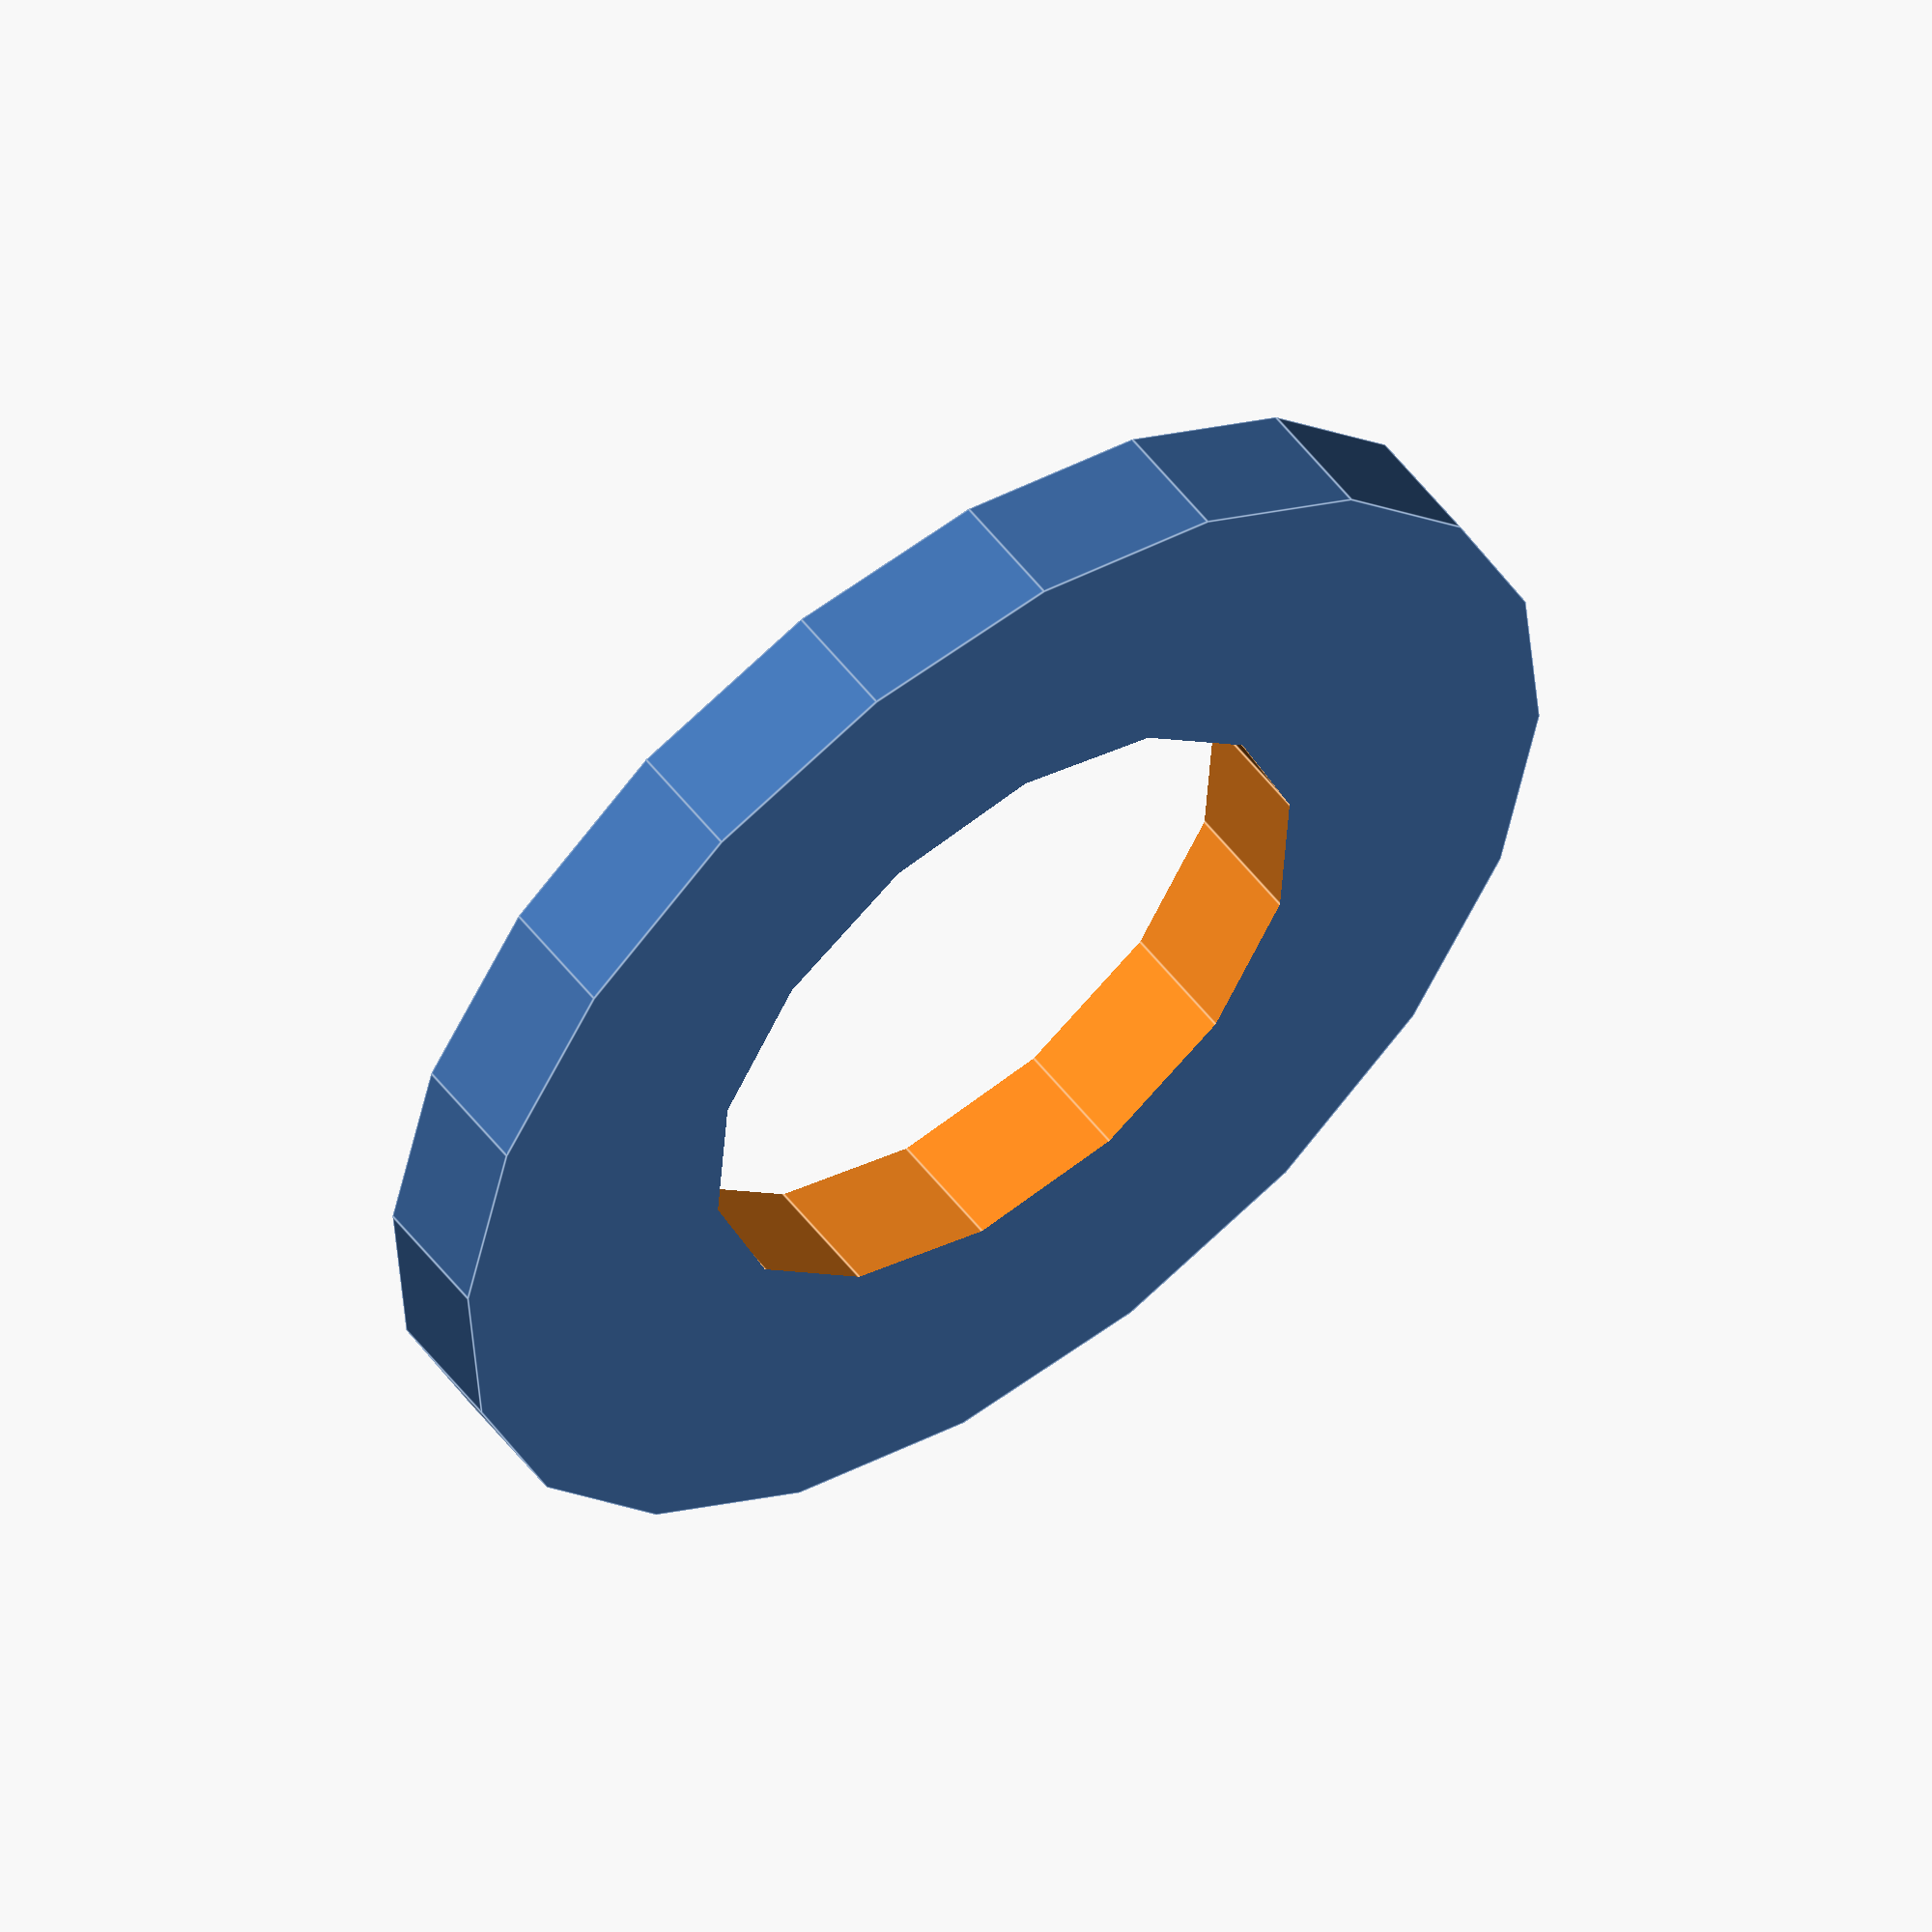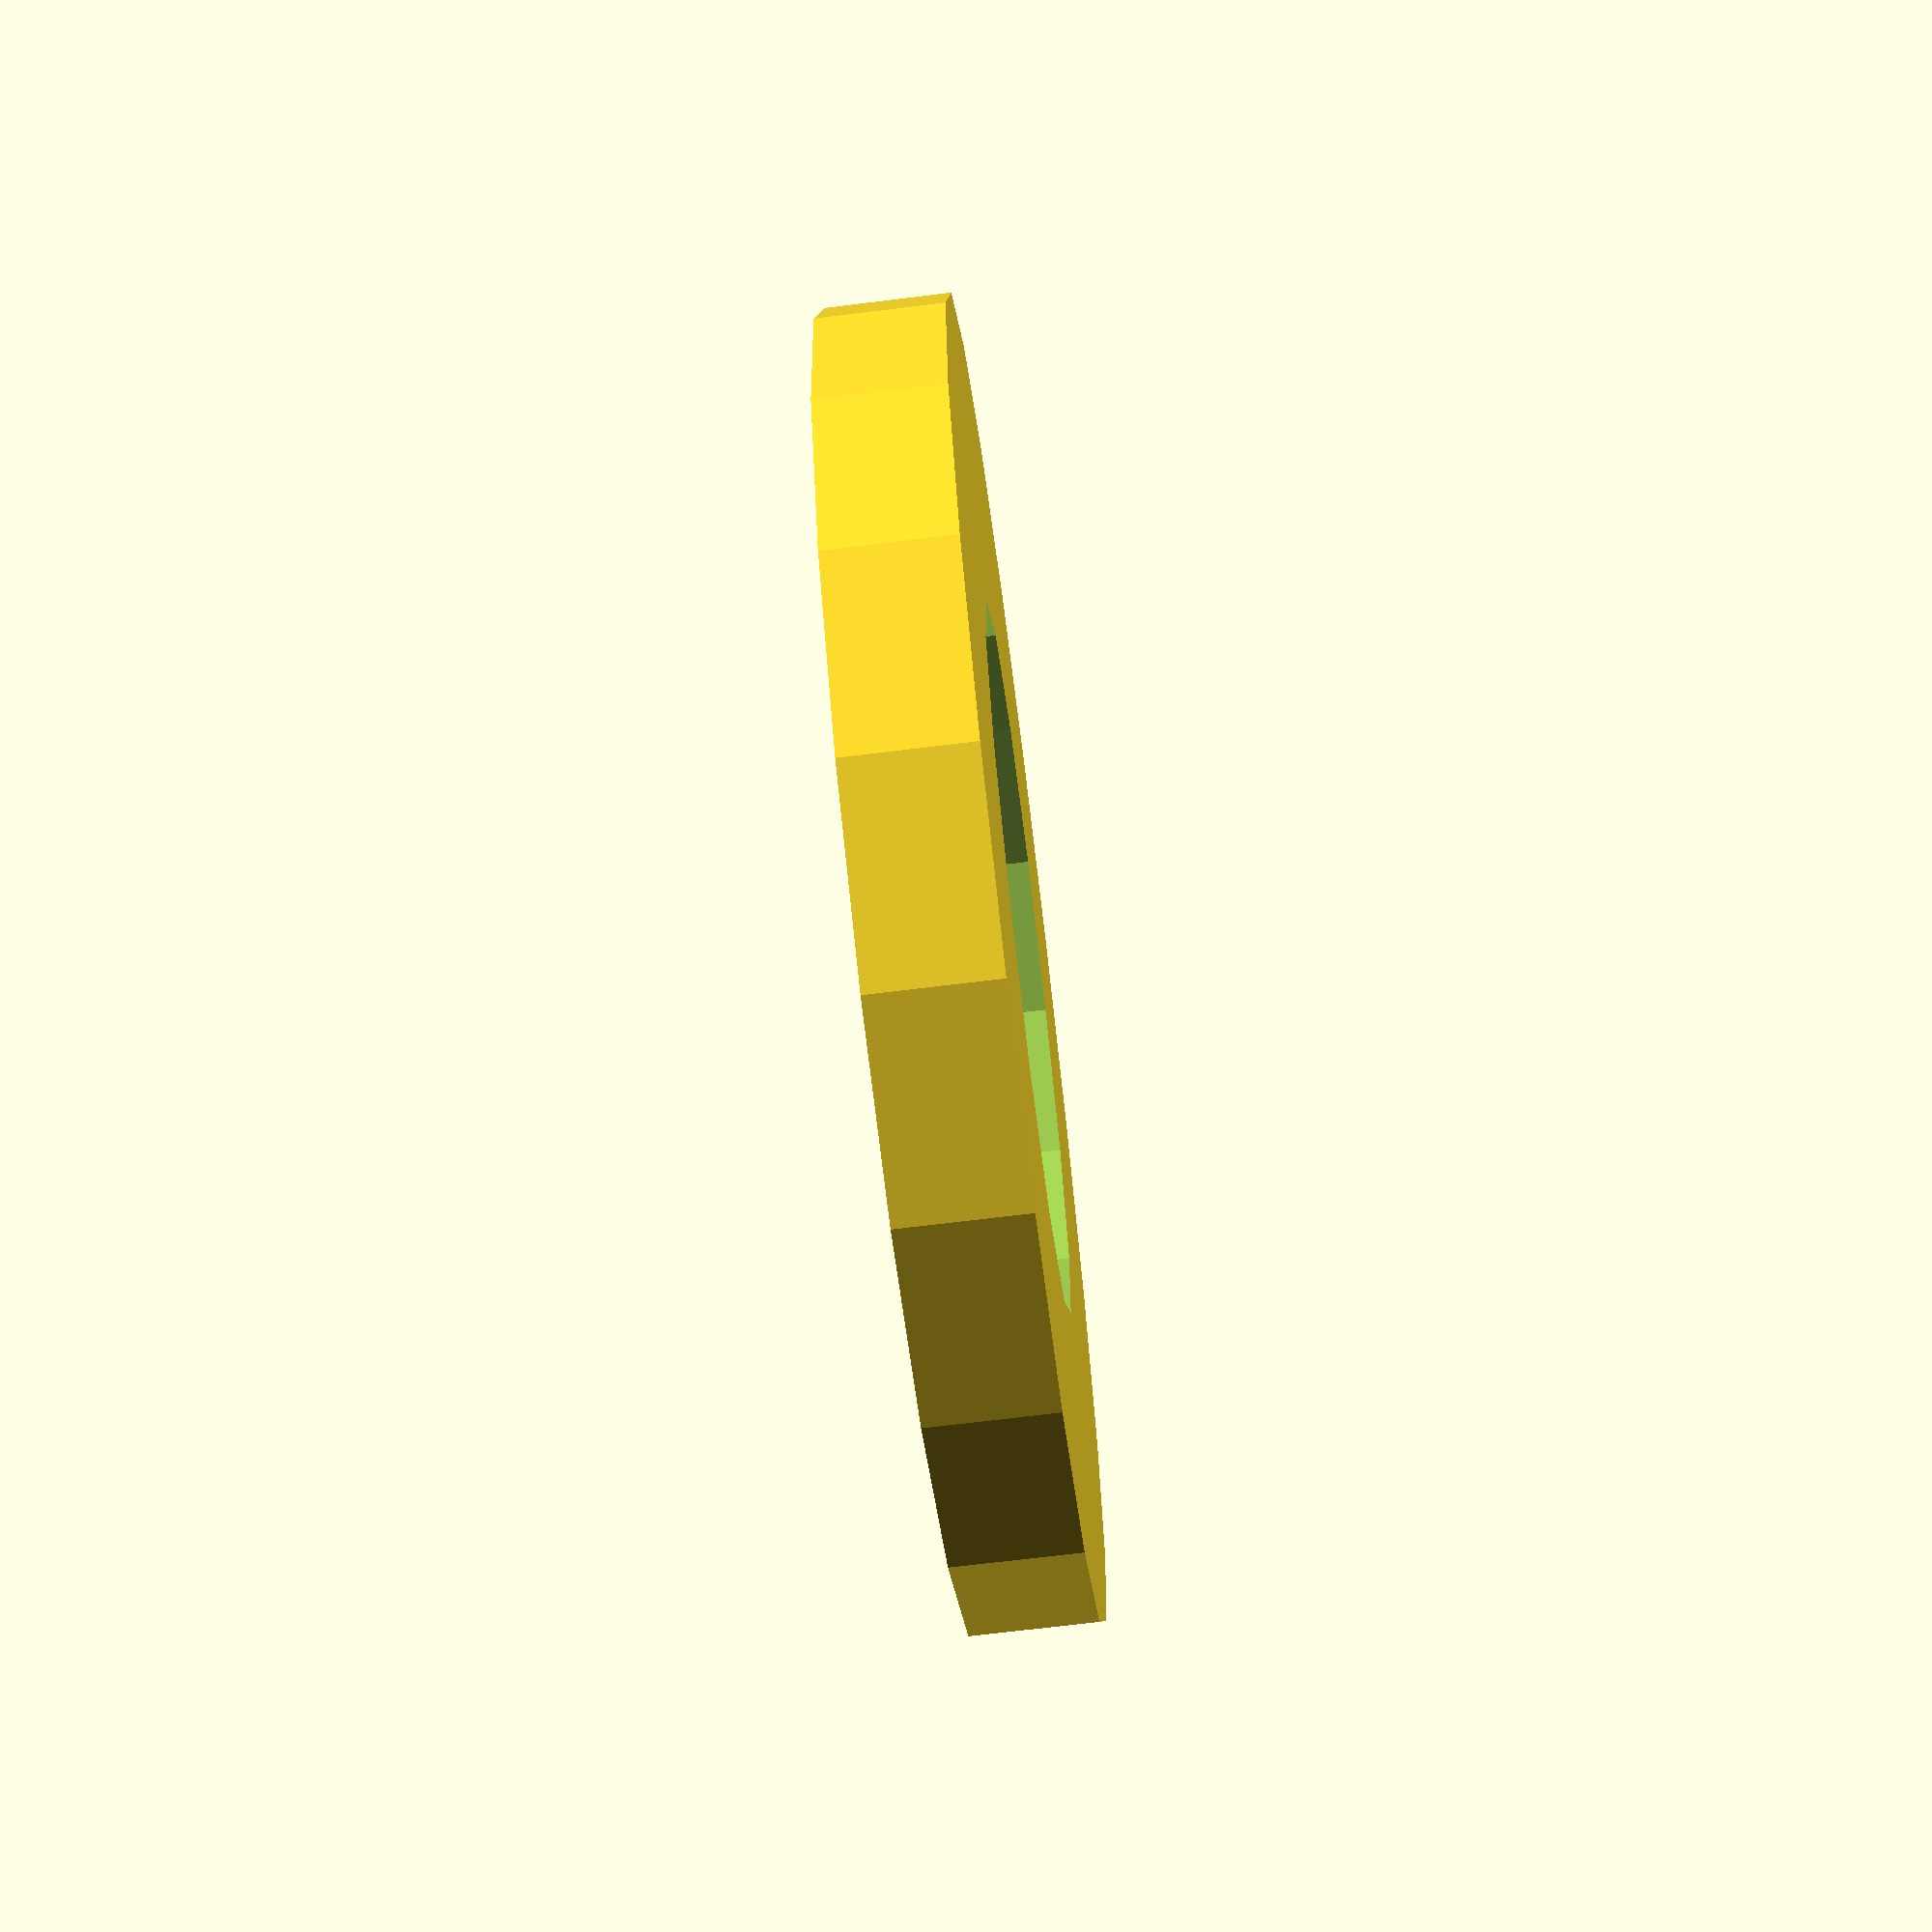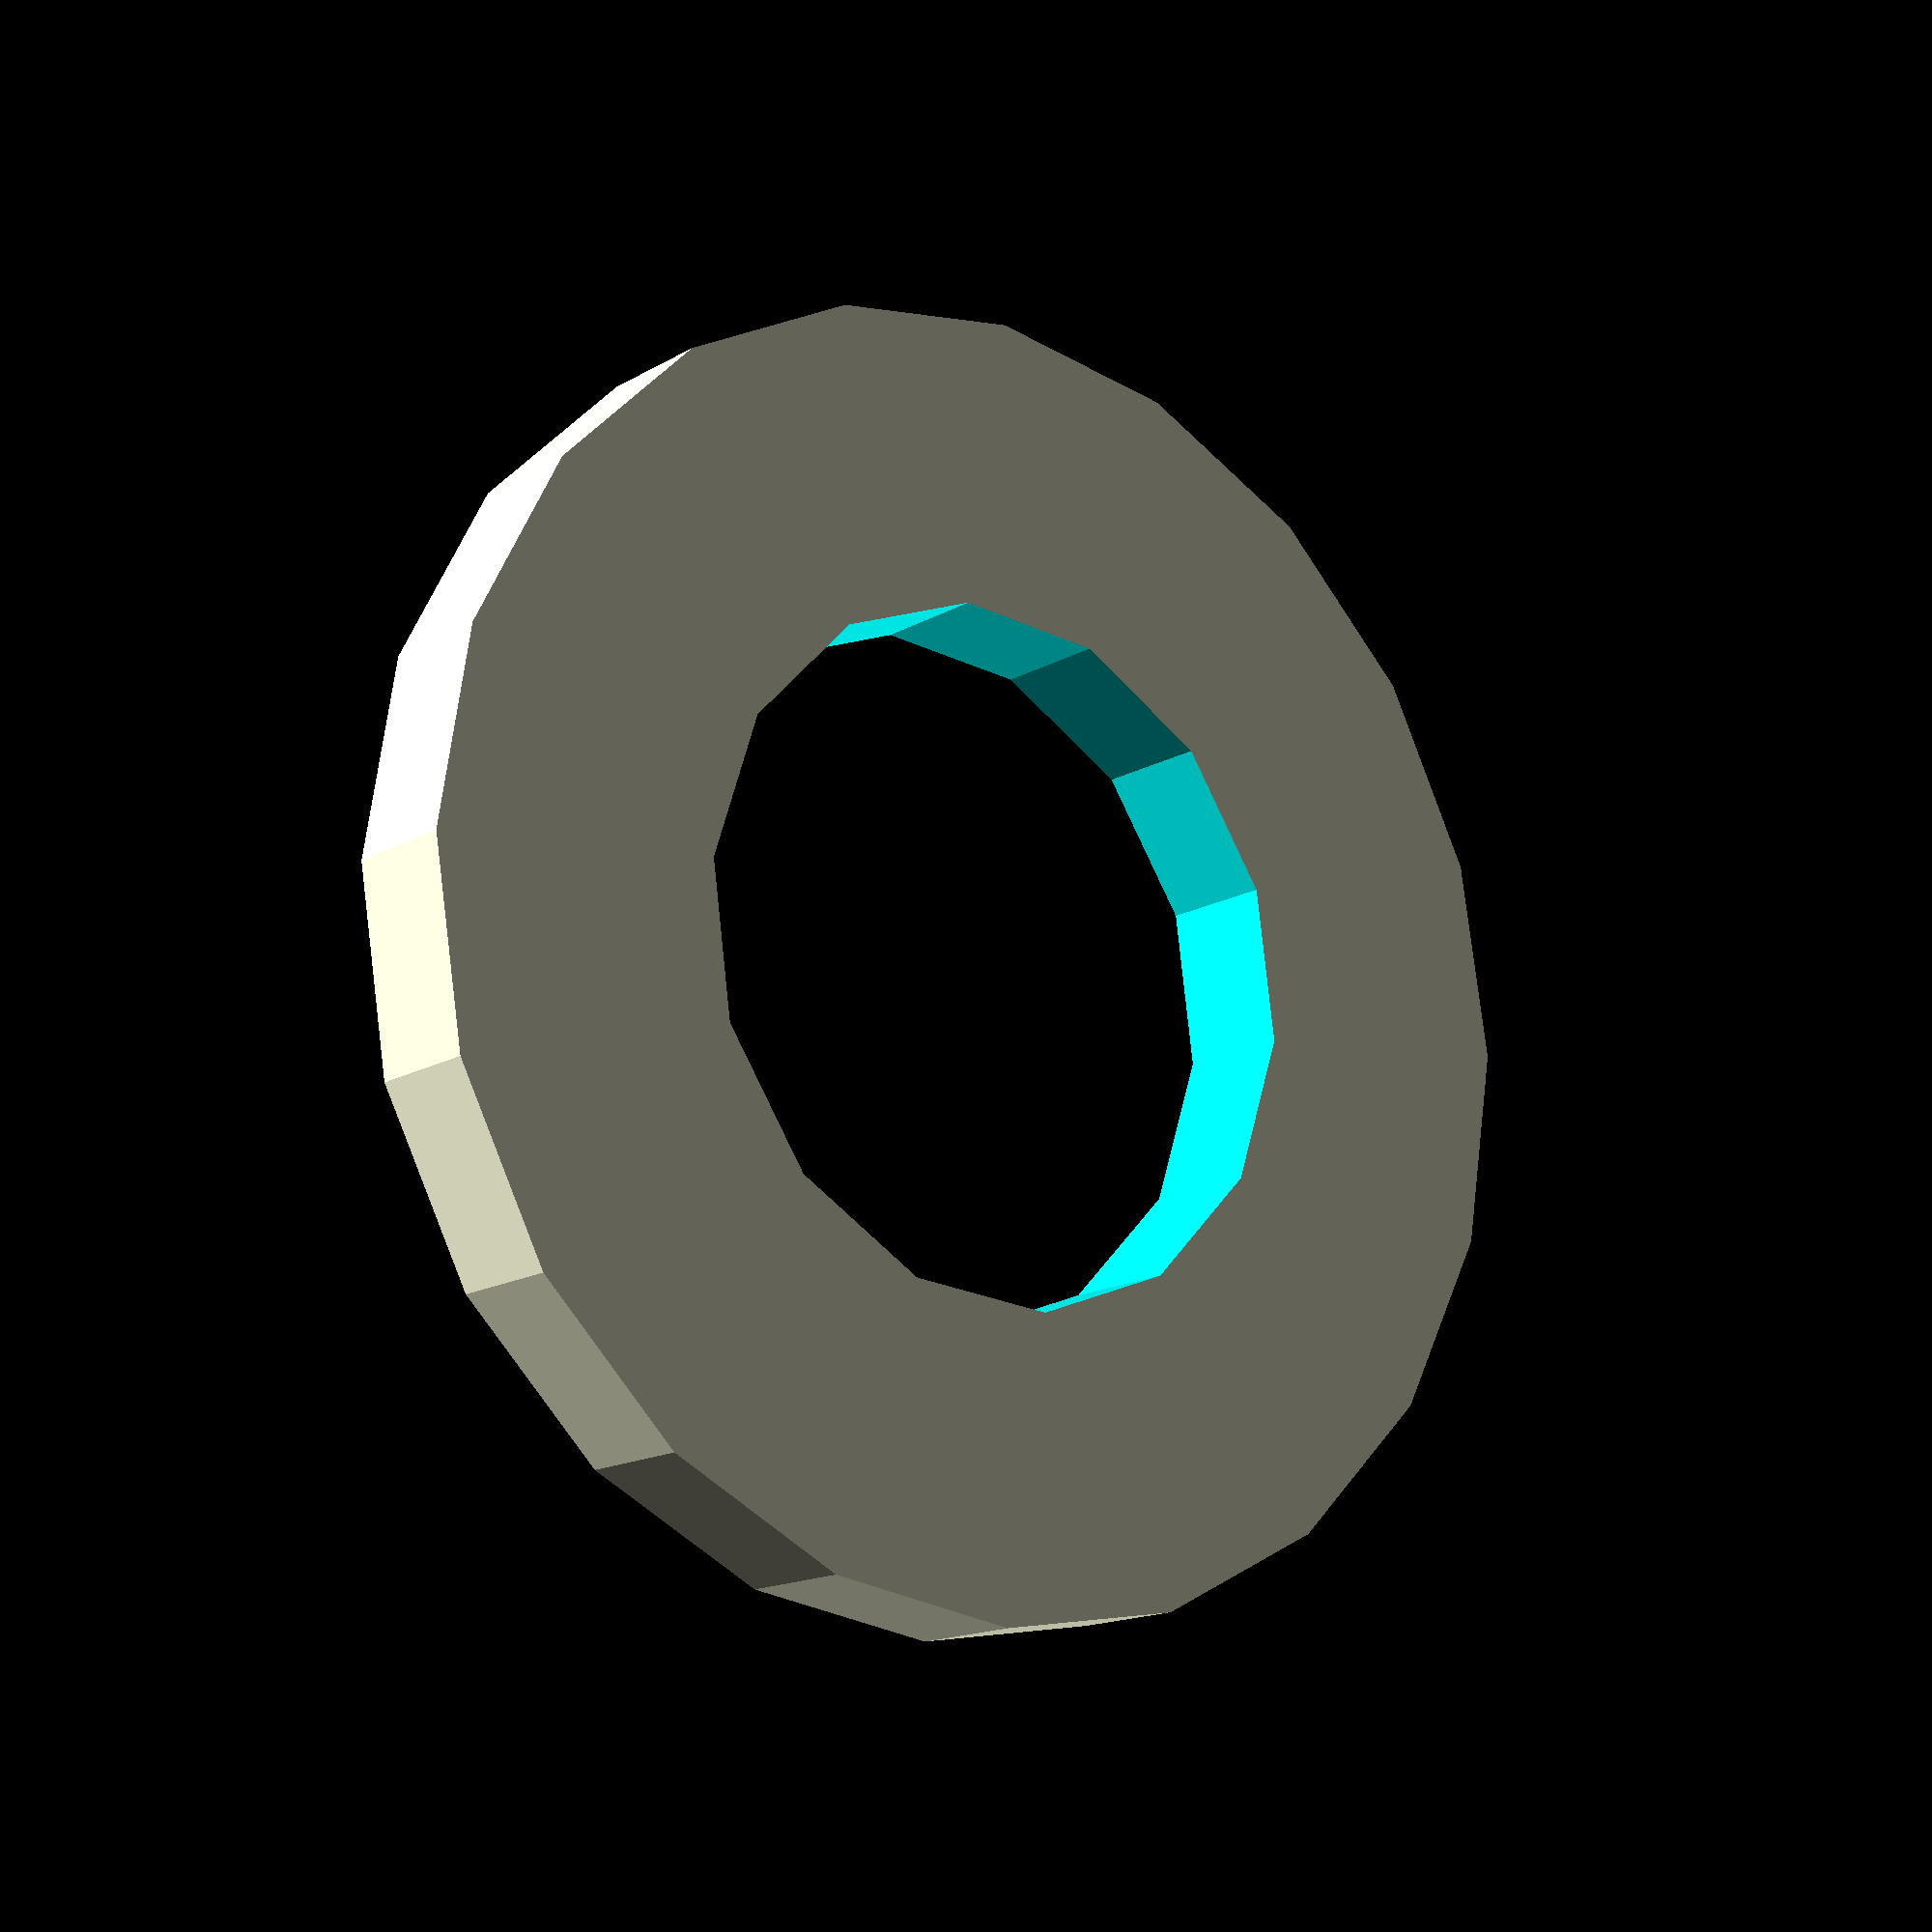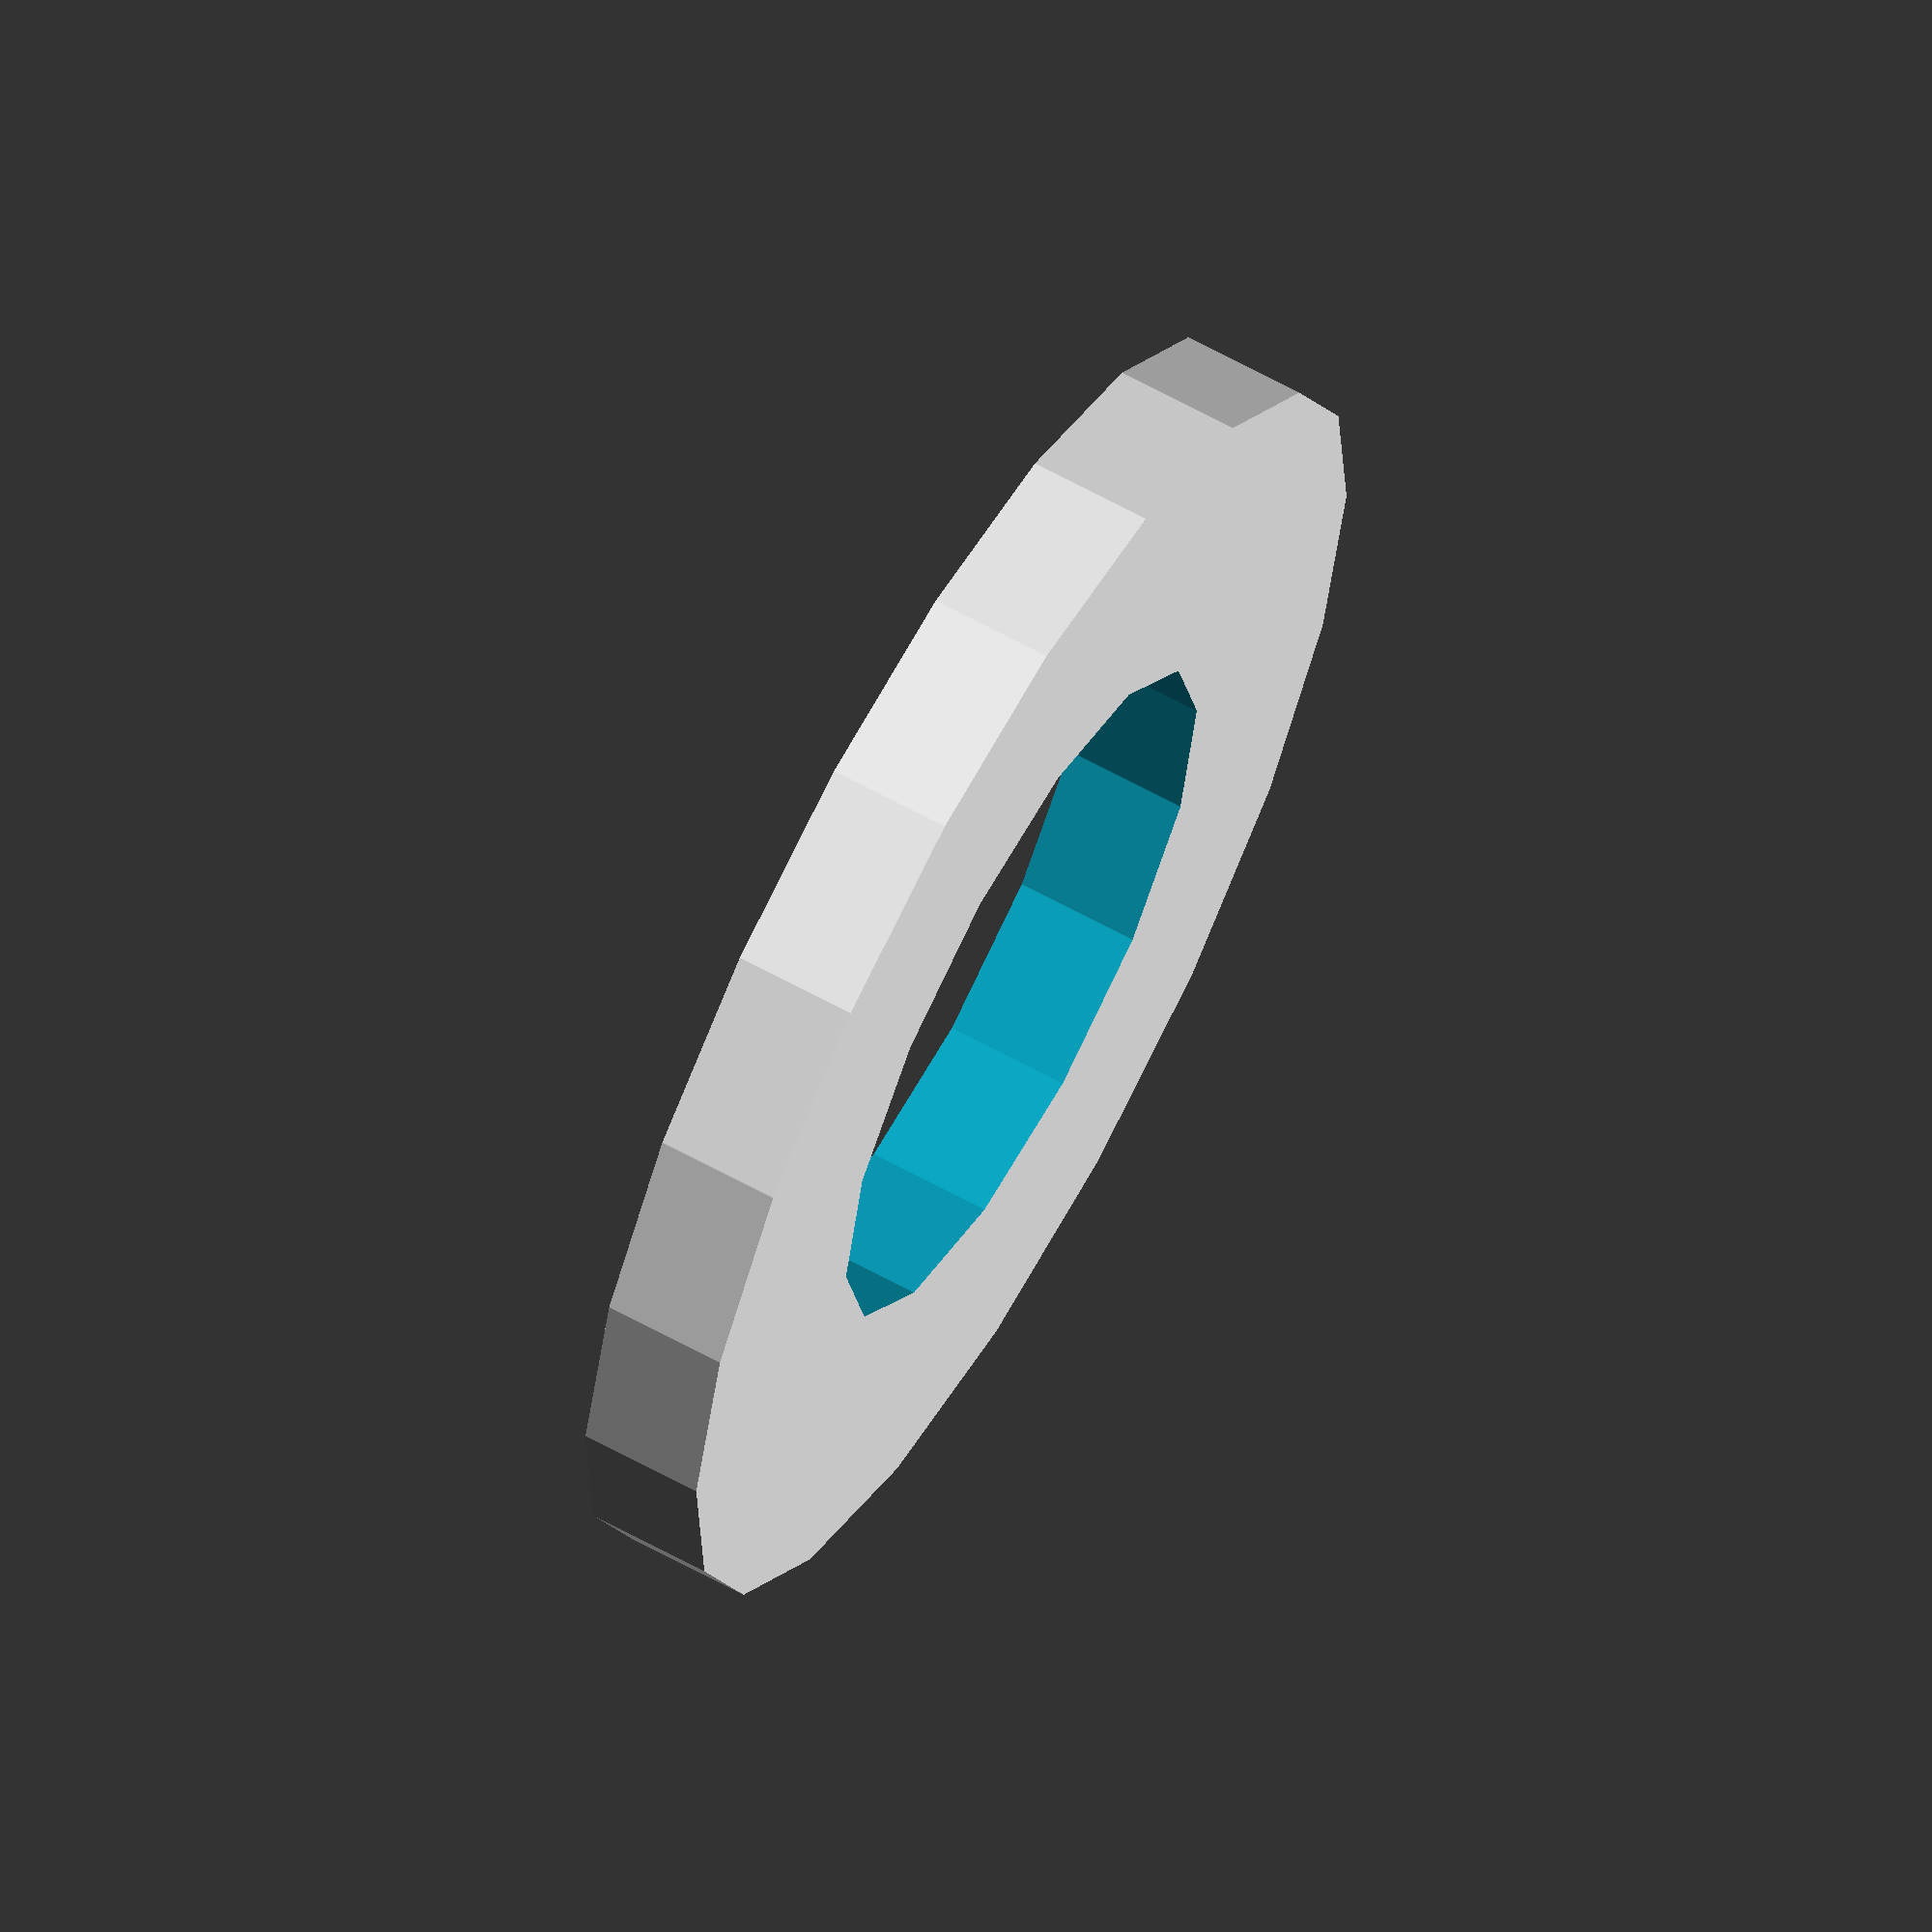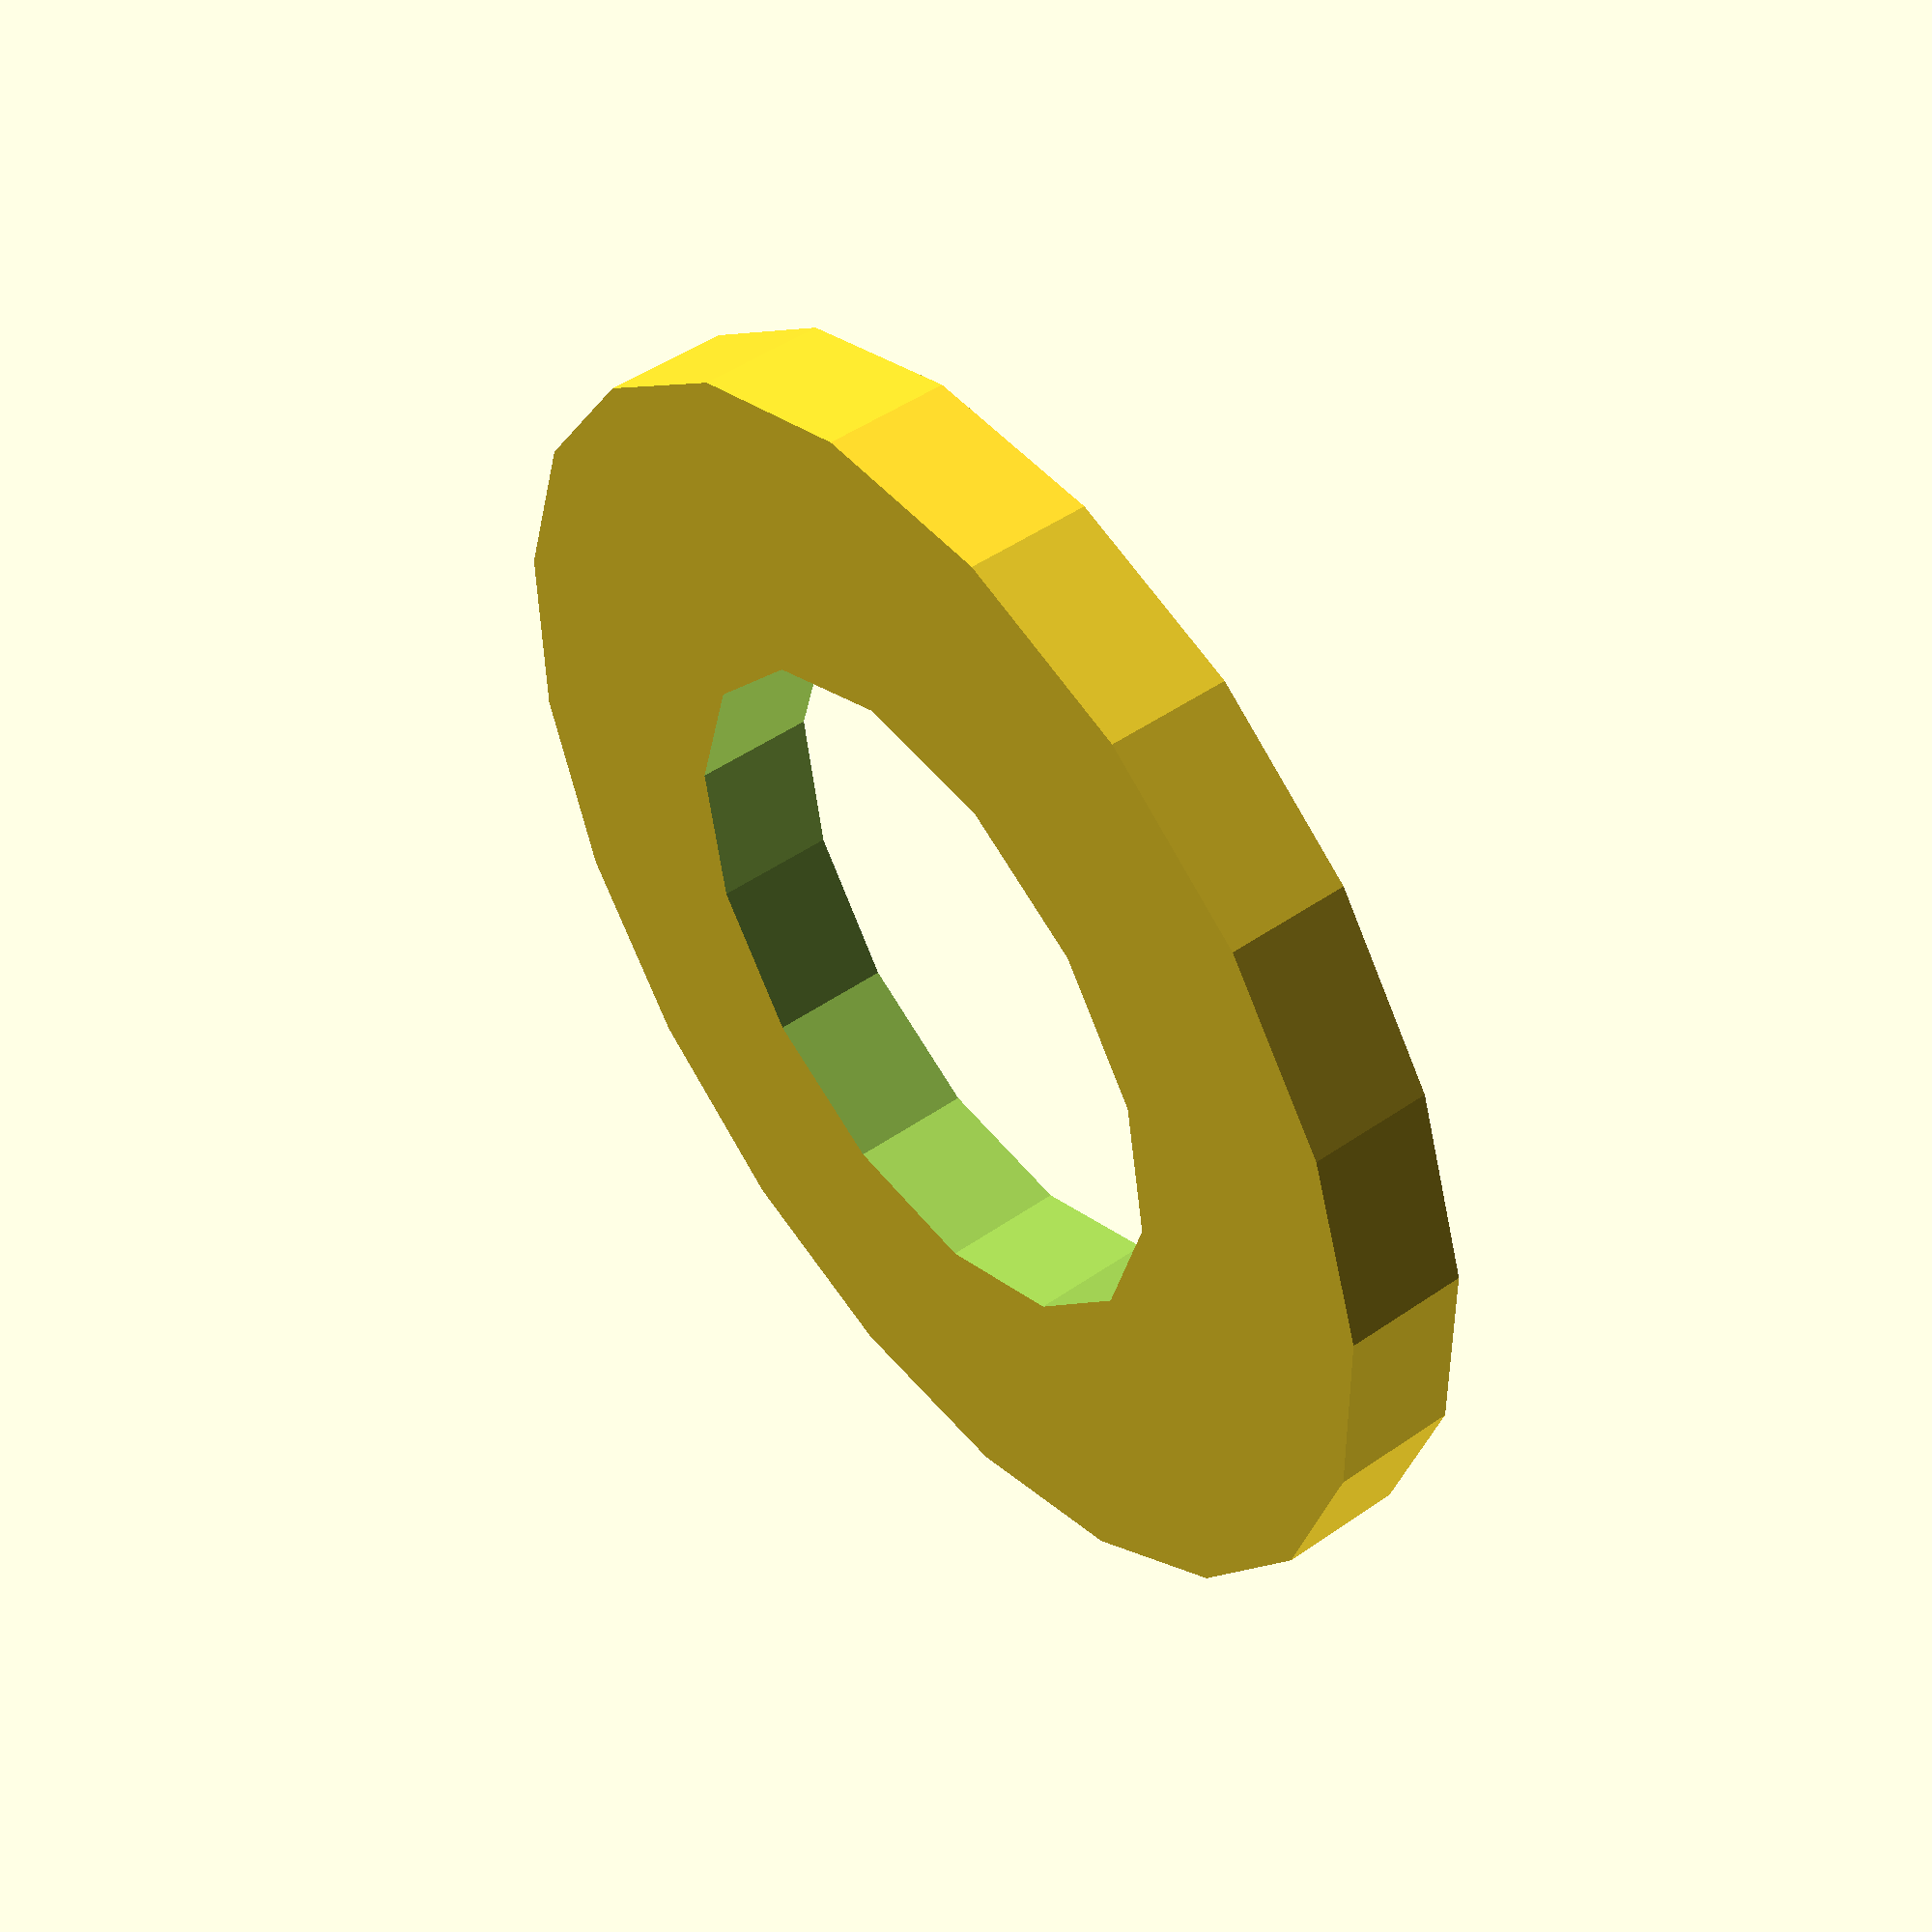
<openscad>
//------------------------------------------------------------------------------------------------
//  Printable M8 wahser
//----------------------------------------------------------------------------------------------
// (c) Juan Gonzalez-Gomez (Obijuan), July-2012
//---------------------------------------------------------------------------------------------
//-- GPL License
//----------------------------------------------------------------------------------------------

//-----------------------------------------------------------------------------------------------
//-- Parameterized M8 washer
//-- dia:  washer outer diam
//-- hi:  washer height
//-- When no parameters are give, standar dimension are used
//-----------------------------------------------------------------------------------------------
module washer_M8(dia=15.8, hi=1.5)
{
  translate([0,0,hi/2])
  difference() {
    cylinder(r=dia/2, h=hi, center=true, $fn=20);
    cylinder(r=8.5/2, h=hi + 0.2, center=true);
  }
}

//-------------------
//-- Examples:
//--------------------

//-- Standard washer
washer_M8();

//-- Extra wide washer
//washer_M8(dia=20);










</openscad>
<views>
elev=126.0 azim=94.3 roll=216.5 proj=o view=edges
elev=68.7 azim=325.9 roll=277.1 proj=p view=wireframe
elev=15.3 azim=72.0 roll=141.1 proj=p view=wireframe
elev=116.5 azim=76.4 roll=240.8 proj=o view=wireframe
elev=311.1 azim=79.8 roll=52.4 proj=p view=wireframe
</views>
